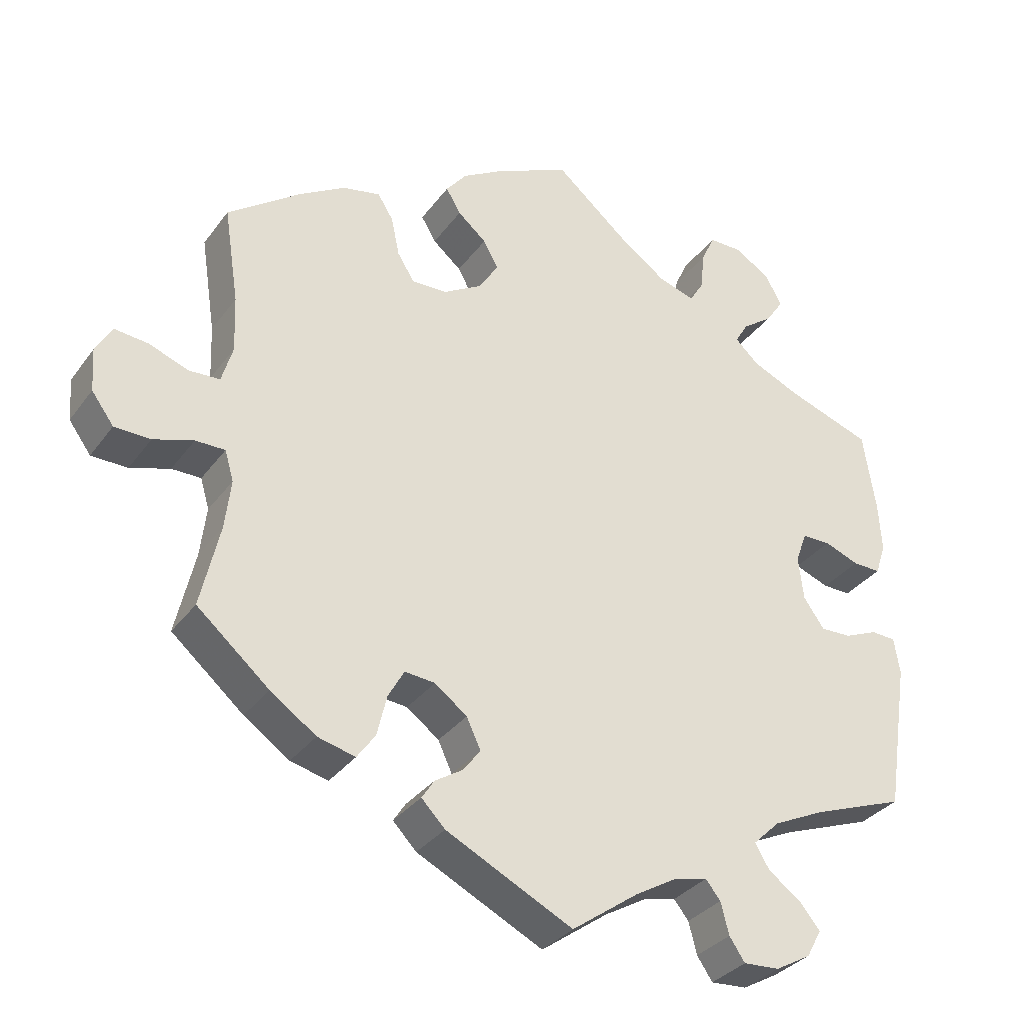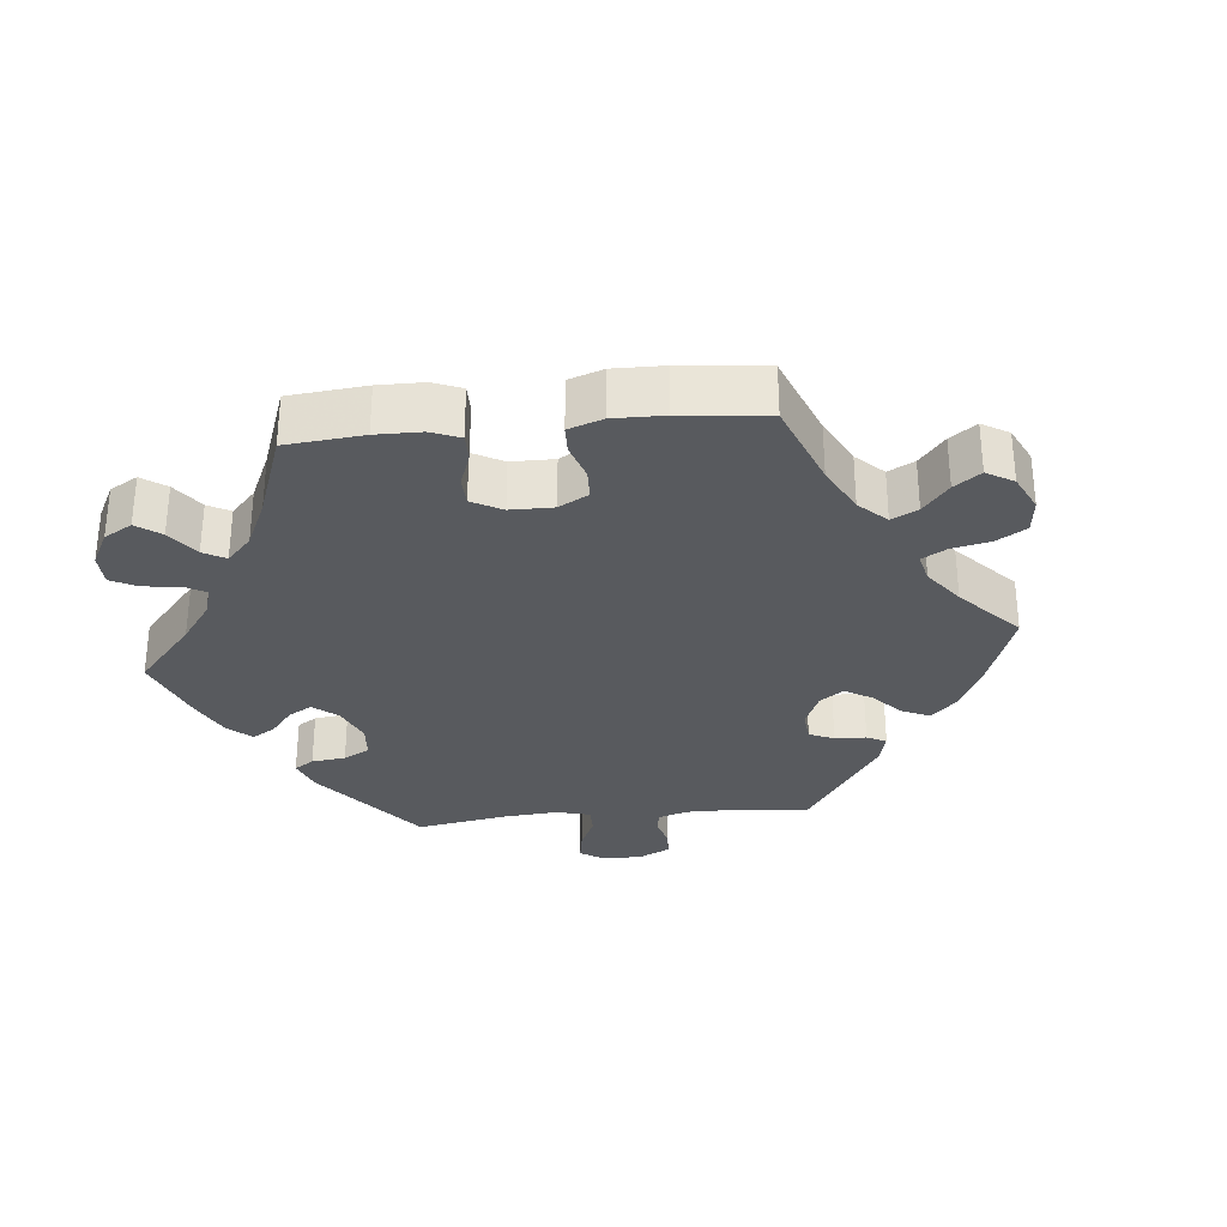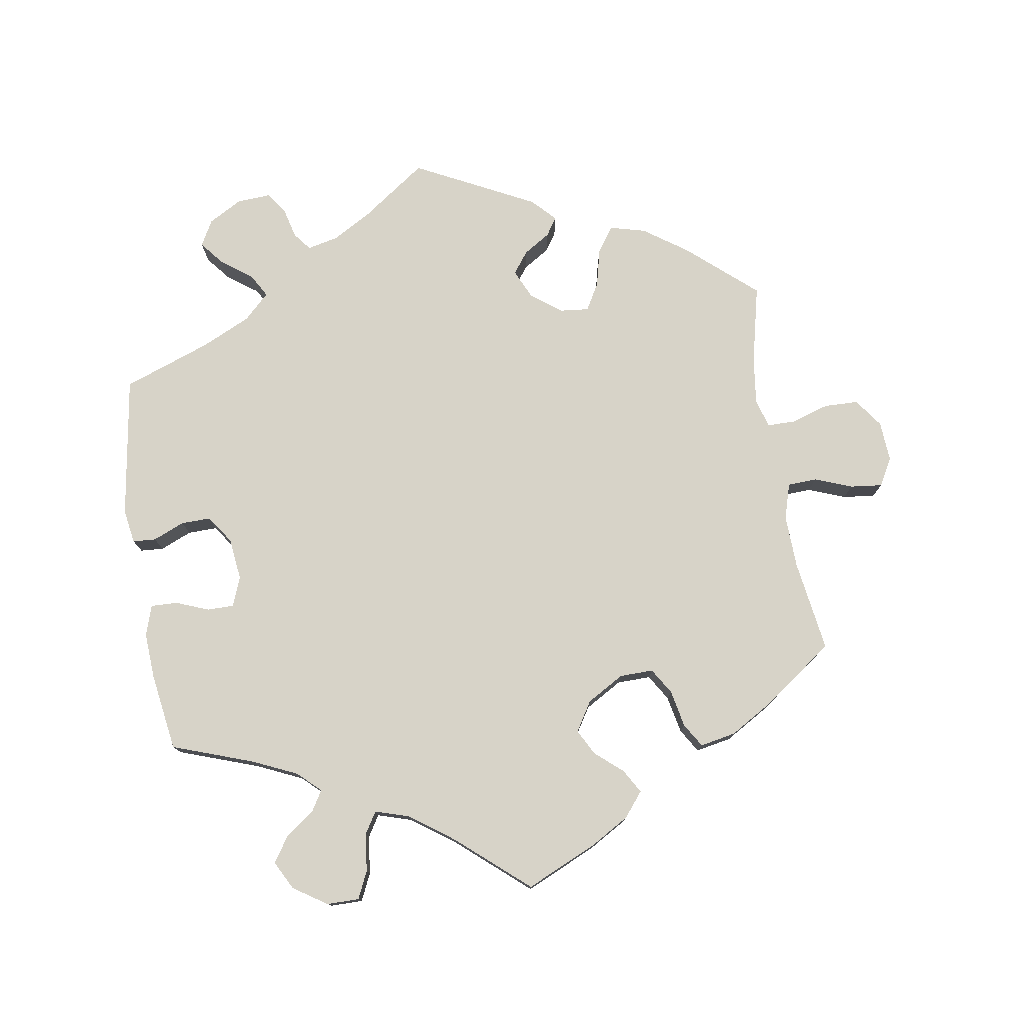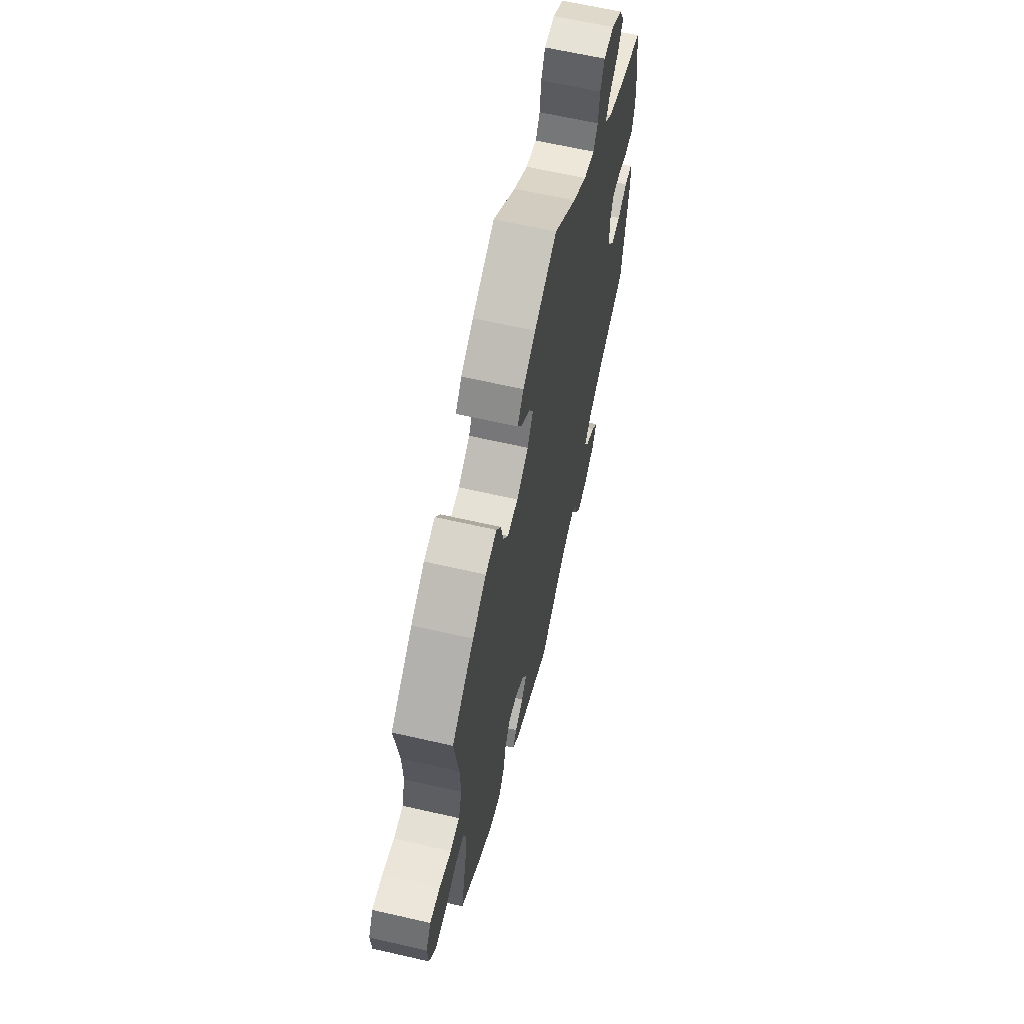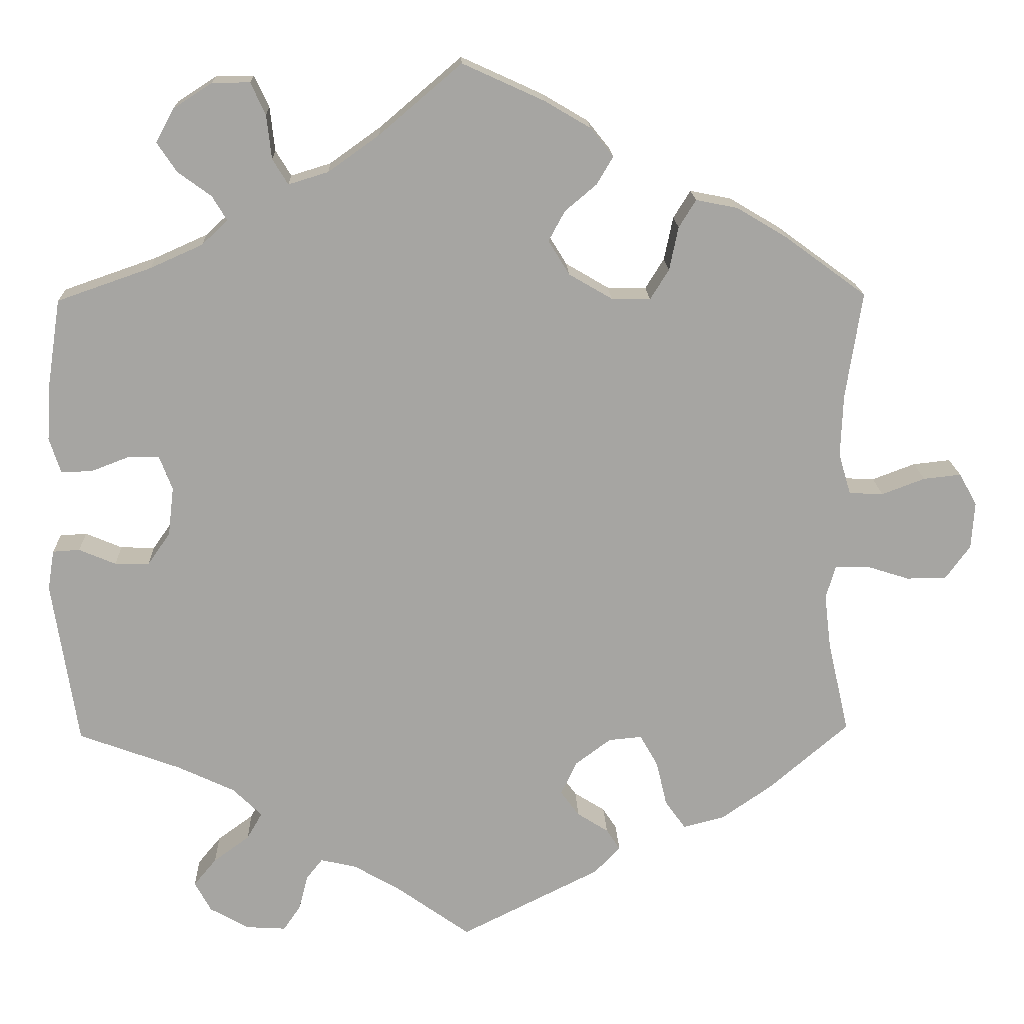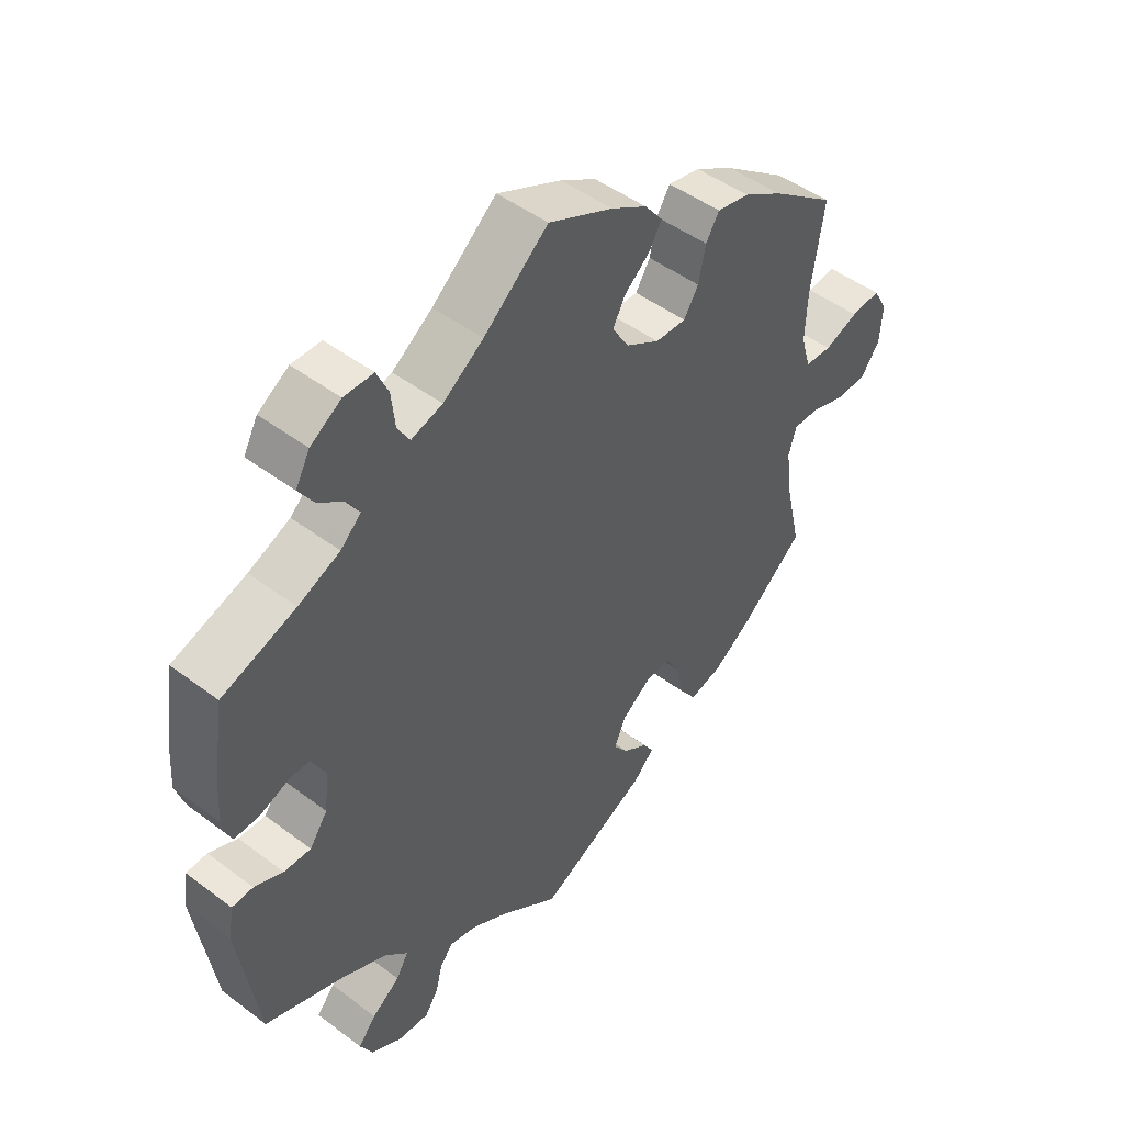
<metadata>
{"format":"obj","ext":"obj","renderer":"f3d","projection":"perspective","resolution":1024,"background":"white","views":[{"elev":-32.8,"azim":149.6,"up":"+Z"},{"elev":-31.0,"azim":35.7,"up":"+Y"},{"elev":77.1,"azim":-8.9,"up":"+Y"},{"elev":63.3,"azim":103.1,"up":"+Z"},{"elev":16.6,"azim":-1.9,"up":"+Z"},{"elev":47.3,"azim":-49.6,"up":"+Z"}]}
</metadata>
<code>
v 0.481 0.07 0.158
v 0.478 0.07 0.082
v 0.493 0.07 0.031
v 0.535 0.07 0.029
v 0.588 0.07 0.049
v 0.634 0.07 0.054
v 0.656 0.07 0.015
v 0.652 0.07 -0.043
v 0.622 0.07 -0.084
v 0.573 0.07 -0.085
v 0.519 0.07 -0.068
v 0.479 0.07 -0.068
v 0.467 0.07 -0.109
v 0.475 0.07 -0.176
v 0.501 0.07 -0.289
v 0.403 0.07 -0.373
v 0.341 0.07 -0.416
v 0.29 0.07 -0.429
v 0.265 0.07 -0.394
v 0.252 0.07 -0.339
v 0.23 0.07 -0.3
v 0.189 0.07 -0.304
v 0.145 0.07 -0.337
v 0.126 0.07 -0.378
v 0.149 0.07 -0.409
v 0.187 0.07 -0.433
v 0.204 0.07 -0.459
v 0.172 0.07 -0.492
v 0 0.07 -0.578
v -0.091 0.07 -0.513
v -0.148 0.07 -0.48
v -0.192 0.07 -0.47
v -0.212 0.07 -0.495
v -0.223 0.07 -0.538
v -0.244 0.07 -0.569
v -0.293 0.07 -0.566
v -0.341 0.07 -0.539
v -0.361 0.07 -0.502
v -0.333 0.07 -0.468
v -0.289 0.07 -0.436
v -0.27 0.07 -0.403
v -0.306 0.07 -0.368
v -0.376 0.07 -0.335
v -0.501 0.07 -0.289
v -0.532 0.07 -0.086
v -0.524 0.07 -0.037
v -0.491 0.07 -0.035
v -0.446 0.07 -0.054
v -0.404 0.07 -0.055
v -0.376 0.07 -0.015
v -0.369 0.07 0.045
v -0.385 0.07 0.087
v -0.423 0.07 0.087
v -0.47 0.07 0.069
v -0.508 0.07 0.068
v -0.522 0.07 0.111
v -0.518 0.07 0.177
v -0.501 0.07 0.288
v -0.386 0.07 0.328
v -0.321 0.07 0.357
v -0.289 0.07 0.387
v -0.307 0.07 0.417
v -0.348 0.07 0.447
v -0.372 0.07 0.483
v -0.35 0.07 0.524
v -0.302 0.07 0.555
v -0.256 0.07 0.555
v -0.238 0.07 0.516
v -0.232 0.07 0.462
v -0.213 0.07 0.431
v -0.164 0.07 0.446
v -0.101 0.07 0.491
v 0 0.07 0.577
v 0.101 0.07 0.531
v 0.157 0.07 0.498
v 0.185 0.07 0.463
v 0.165 0.07 0.429
v 0.126 0.07 0.396
v 0.106 0.07 0.359
v 0.132 0.07 0.317
v 0.185 0.07 0.286
v 0.233 0.07 0.285
v 0.256 0.07 0.322
v 0.267 0.07 0.375
v 0.288 0.07 0.409
v 0.339 0.07 0.399
v 0.401 0.07 0.362
v 0.501 0.07 0.289
v 0.481 0 0.158
v 0.478 0 0.082
v 0.493 0 0.031
v 0.535 0 0.029
v 0.588 0 0.049
v 0.634 0 0.054
v 0.656 0 0.015
v 0.652 0 -0.043
v 0.622 0 -0.084
v 0.573 0 -0.085
v 0.519 0 -0.068
v 0.479 0 -0.068
v 0.467 0 -0.109
v 0.475 0 -0.176
v 0.501 0 -0.289
v 0.403 0 -0.373
v 0.341 0 -0.416
v 0.29 0 -0.429
v 0.265 0 -0.394
v 0.252 0 -0.339
v 0.23 0 -0.3
v 0.189 0 -0.304
v 0.145 0 -0.337
v 0.126 0 -0.378
v 0.149 0 -0.409
v 0.187 0 -0.433
v 0.204 0 -0.459
v 0.172 0 -0.492
v 0 0 -0.578
v -0.091 0 -0.513
v -0.148 0 -0.48
v -0.192 0 -0.47
v -0.212 0 -0.495
v -0.223 0 -0.538
v -0.244 0 -0.569
v -0.293 0 -0.566
v -0.341 0 -0.539
v -0.361 0 -0.502
v -0.333 0 -0.468
v -0.289 0 -0.436
v -0.27 0 -0.403
v -0.306 0 -0.368
v -0.376 0 -0.335
v -0.501 0 -0.289
v -0.532 0 -0.086
v -0.524 0 -0.037
v -0.491 0 -0.035
v -0.446 0 -0.054
v -0.404 0 -0.055
v -0.376 0 -0.015
v -0.369 0 0.045
v -0.385 0 0.087
v -0.423 0 0.087
v -0.47 0 0.069
v -0.508 0 0.068
v -0.522 0 0.111
v -0.518 0 0.177
v -0.501 0 0.288
v -0.386 0 0.328
v -0.321 0 0.357
v -0.289 0 0.387
v -0.307 0 0.417
v -0.348 0 0.447
v -0.372 0 0.483
v -0.35 0 0.524
v -0.302 0 0.555
v -0.256 0 0.555
v -0.238 0 0.516
v -0.232 0 0.462
v -0.213 0 0.431
v -0.164 0 0.446
v -0.101 0 0.491
v 0 0 0.577
v 0.101 0 0.531
v 0.157 0 0.498
v 0.185 0 0.463
v 0.165 0 0.429
v 0.126 0 0.396
v 0.106 0 0.359
v 0.132 0 0.317
v 0.185 0 0.286
v 0.233 0 0.285
v 0.256 0 0.322
v 0.267 0 0.375
v 0.288 0 0.409
v 0.339 0 0.399
v 0.401 0 0.362
v 0.501 0 0.289
f 87 88 1
f 86 87 1 2
f 83 84 85 86
f 82 83 86 2
f 81 82 2 3
f 80 81 3
f 75 76 77 78
f 75 78 79
f 72 73 74 75
f 71 72 75 79
f 70 71 79 80
f 66 67 68 69
f 66 69 70
f 65 66 70
f 62 63 64 65
f 61 62 65 70
f 60 61 70 80
f 56 57 58 59
f 53 54 55 56
f 52 53 56 59
f 51 52 59 60
f 45 46 47 48
f 43 44 45 48
f 42 43 48 49
f 41 42 49 50
f 37 38 39 40
f 37 40 41
f 36 37 41
f 33 34 35 36
f 32 33 36 41
f 31 32 41 50
f 27 28 29 30
f 25 26 27 30
f 24 25 30 31
f 23 24 31 50
f 17 18 19 20
f 17 20 21
f 14 15 16 17
f 13 14 17 21
f 12 13 21 22
f 8 9 10 11
f 8 11 12
f 7 8 12
f 4 5 6 7
f 3 4 7 12
f 50 51 60 80
f 22 23 50 80
f 3 12 22 80
f 89 176 175
f 90 89 175 174
f 174 173 172 171
f 90 174 171 170
f 91 90 170 169
f 91 169 168
f 166 165 164 163
f 167 166 163
f 163 162 161 160
f 167 163 160 159
f 168 167 159 158
f 157 156 155 154
f 158 157 154
f 158 154 153
f 153 152 151 150
f 158 153 150 149
f 168 158 149 148
f 147 146 145 144
f 144 143 142 141
f 147 144 141 140
f 148 147 140 139
f 136 135 134 133
f 136 133 132 131
f 137 136 131 130
f 138 137 130 129
f 128 127 126 125
f 129 128 125
f 129 125 124
f 124 123 122 121
f 129 124 121 120
f 138 129 120 119
f 118 117 116 115
f 118 115 114 113
f 119 118 113 112
f 138 119 112 111
f 108 107 106 105
f 109 108 105
f 105 104 103 102
f 109 105 102 101
f 110 109 101 100
f 99 98 97 96
f 100 99 96
f 100 96 95
f 95 94 93 92
f 100 95 92 91
f 168 148 139 138
f 168 138 111 110
f 168 110 100 91
f 1 89 90 2
f 2 90 91 3
f 3 91 92 4
f 4 92 93 5
f 5 93 94 6
f 6 94 95 7
f 7 95 96 8
f 8 96 97 9
f 9 97 98 10
f 10 98 99 11
f 11 99 100 12
f 12 100 101 13
f 13 101 102 14
f 14 102 103 15
f 15 103 104 16
f 16 104 105 17
f 17 105 106 18
f 18 106 107 19
f 19 107 108 20
f 20 108 109 21
f 21 109 110 22
f 22 110 111 23
f 23 111 112 24
f 24 112 113 25
f 25 113 114 26
f 26 114 115 27
f 27 115 116 28
f 28 116 117 29
f 29 117 118 30
f 30 118 119 31
f 31 119 120 32
f 32 120 121 33
f 33 121 122 34
f 34 122 123 35
f 35 123 124 36
f 36 124 125 37
f 37 125 126 38
f 38 126 127 39
f 39 127 128 40
f 40 128 129 41
f 41 129 130 42
f 42 130 131 43
f 43 131 132 44
f 44 132 133 45
f 45 133 134 46
f 46 134 135 47
f 47 135 136 48
f 48 136 137 49
f 49 137 138 50
f 50 138 139 51
f 51 139 140 52
f 52 140 141 53
f 53 141 142 54
f 54 142 143 55
f 55 143 144 56
f 56 144 145 57
f 57 145 146 58
f 58 146 147 59
f 59 147 148 60
f 60 148 149 61
f 61 149 150 62
f 62 150 151 63
f 63 151 152 64
f 64 152 153 65
f 65 153 154 66
f 66 154 155 67
f 67 155 156 68
f 68 156 157 69
f 69 157 158 70
f 70 158 159 71
f 71 159 160 72
f 72 160 161 73
f 73 161 162 74
f 74 162 163 75
f 75 163 164 76
f 76 164 165 77
f 77 165 166 78
f 78 166 167 79
f 79 167 168 80
f 80 168 169 81
f 81 169 170 82
f 82 170 171 83
f 83 171 172 84
f 84 172 173 85
f 85 173 174 86
f 86 174 175 87
f 87 175 176 88
f 88 176 89 1

</code>
